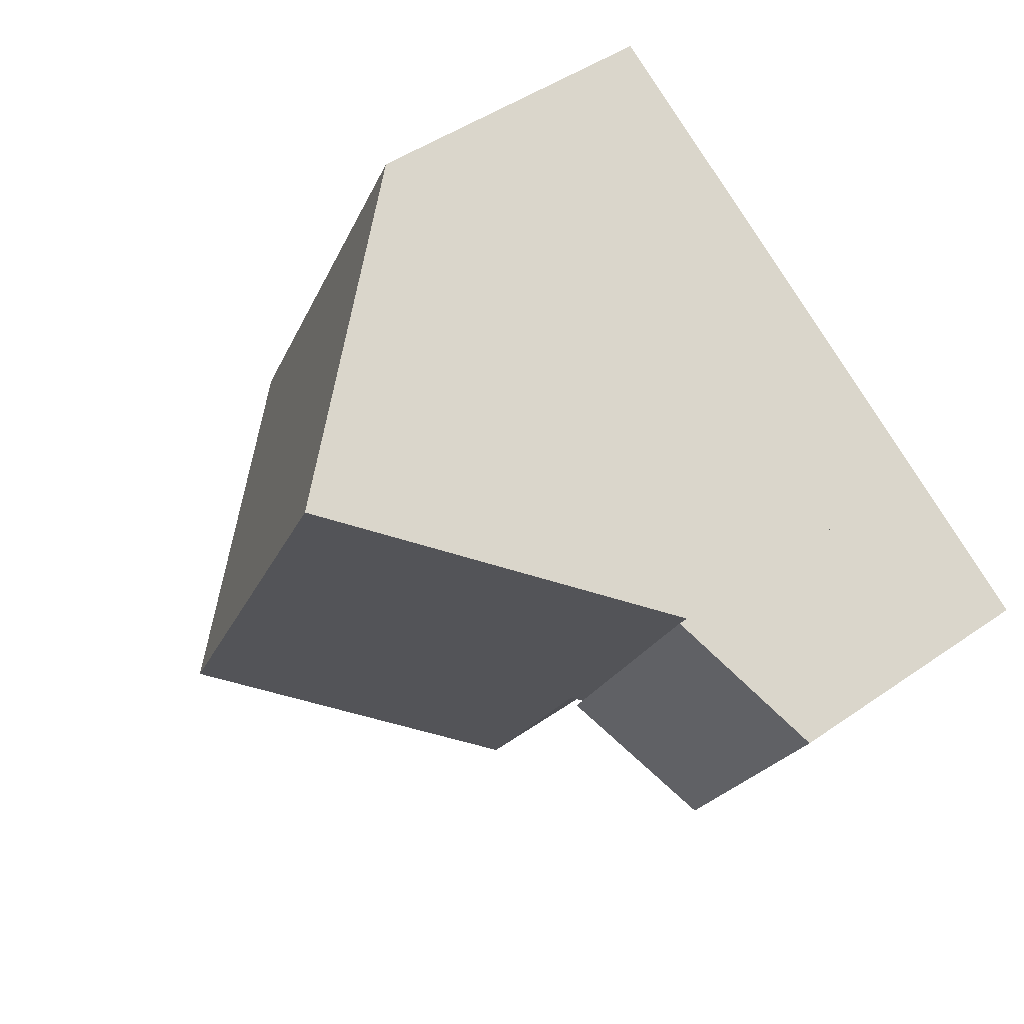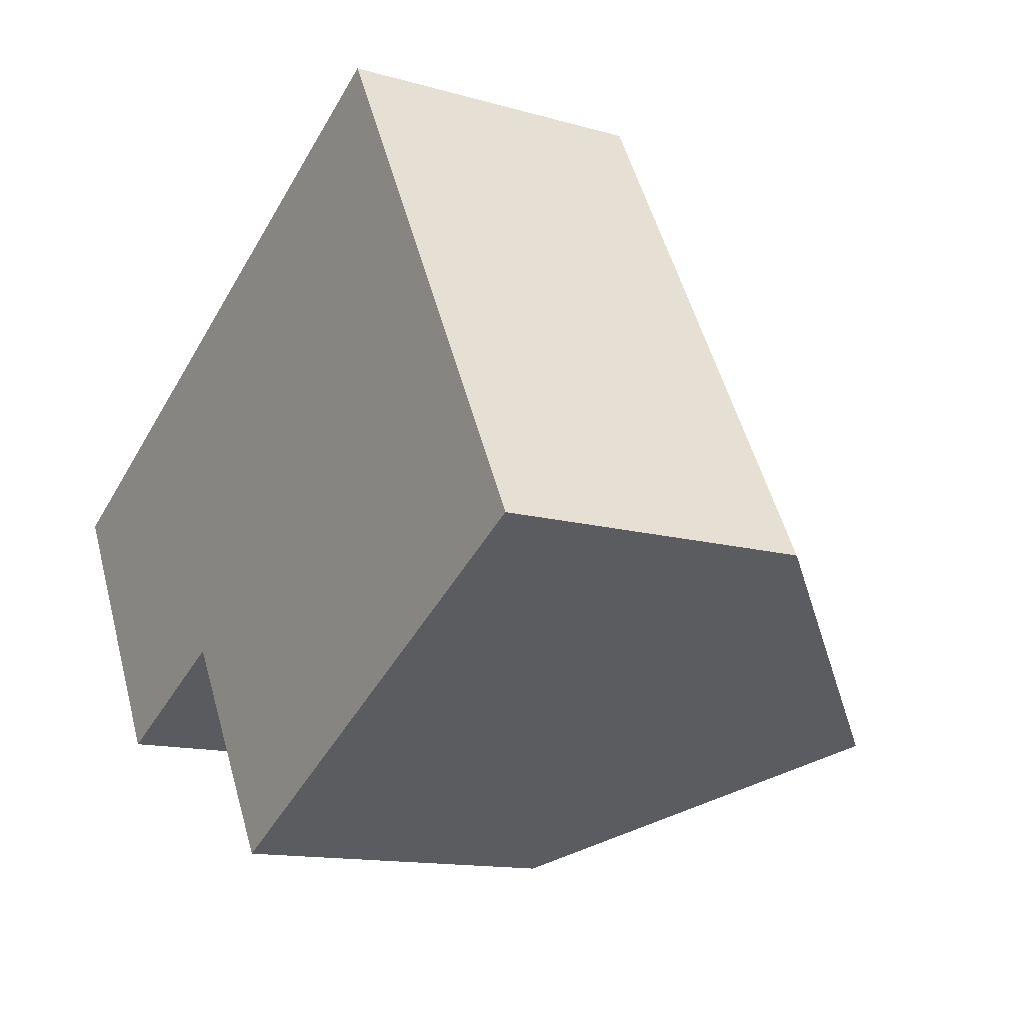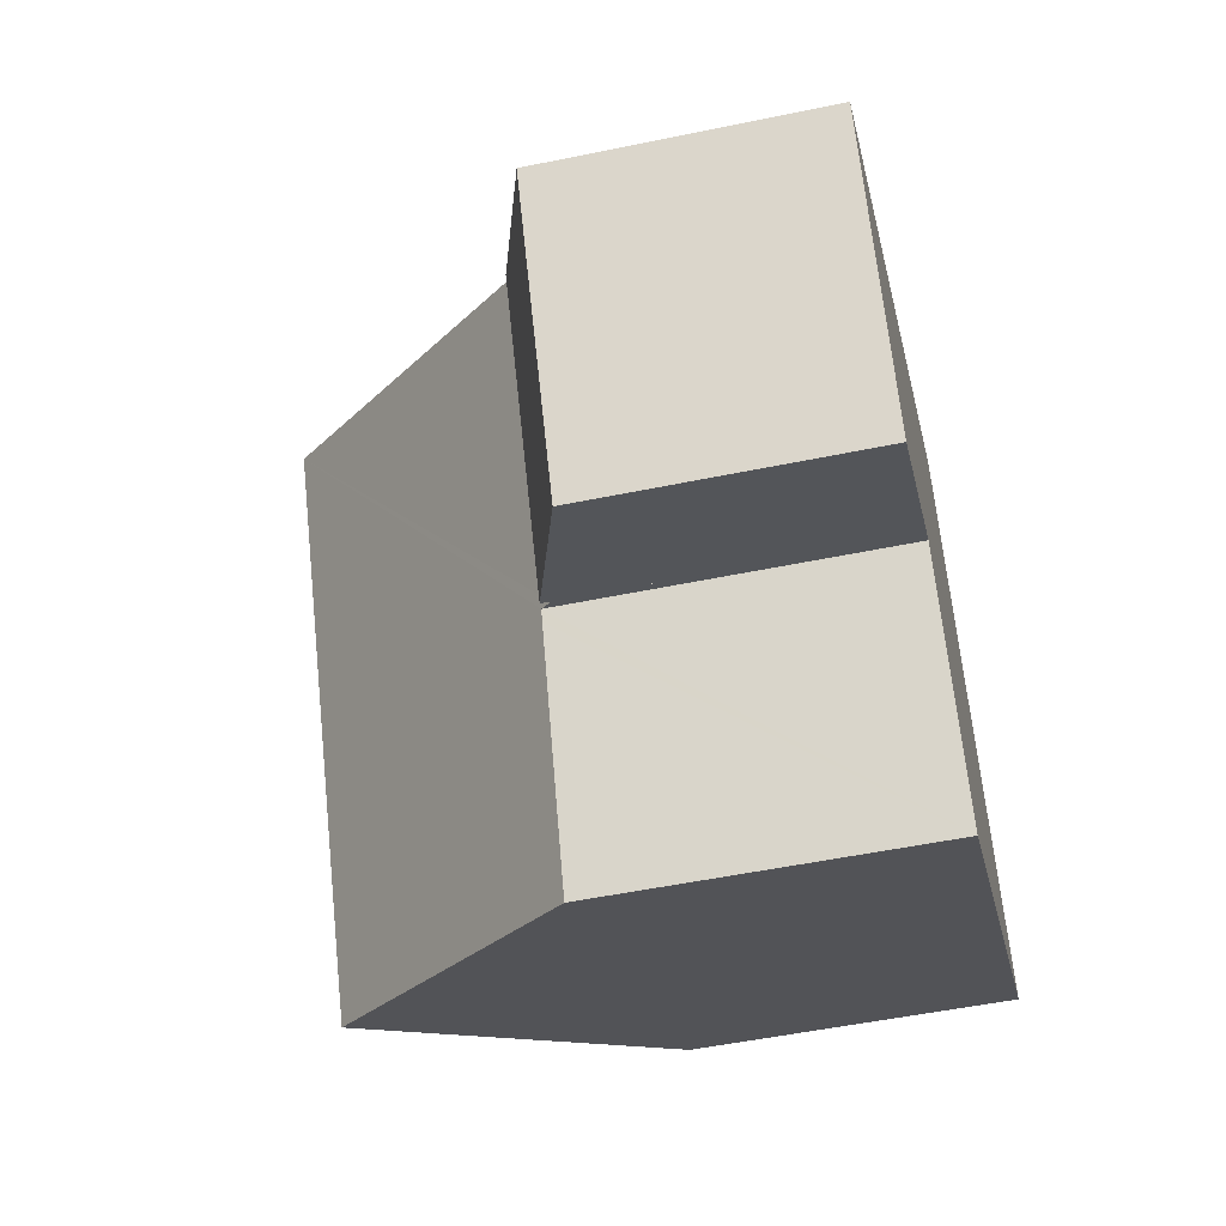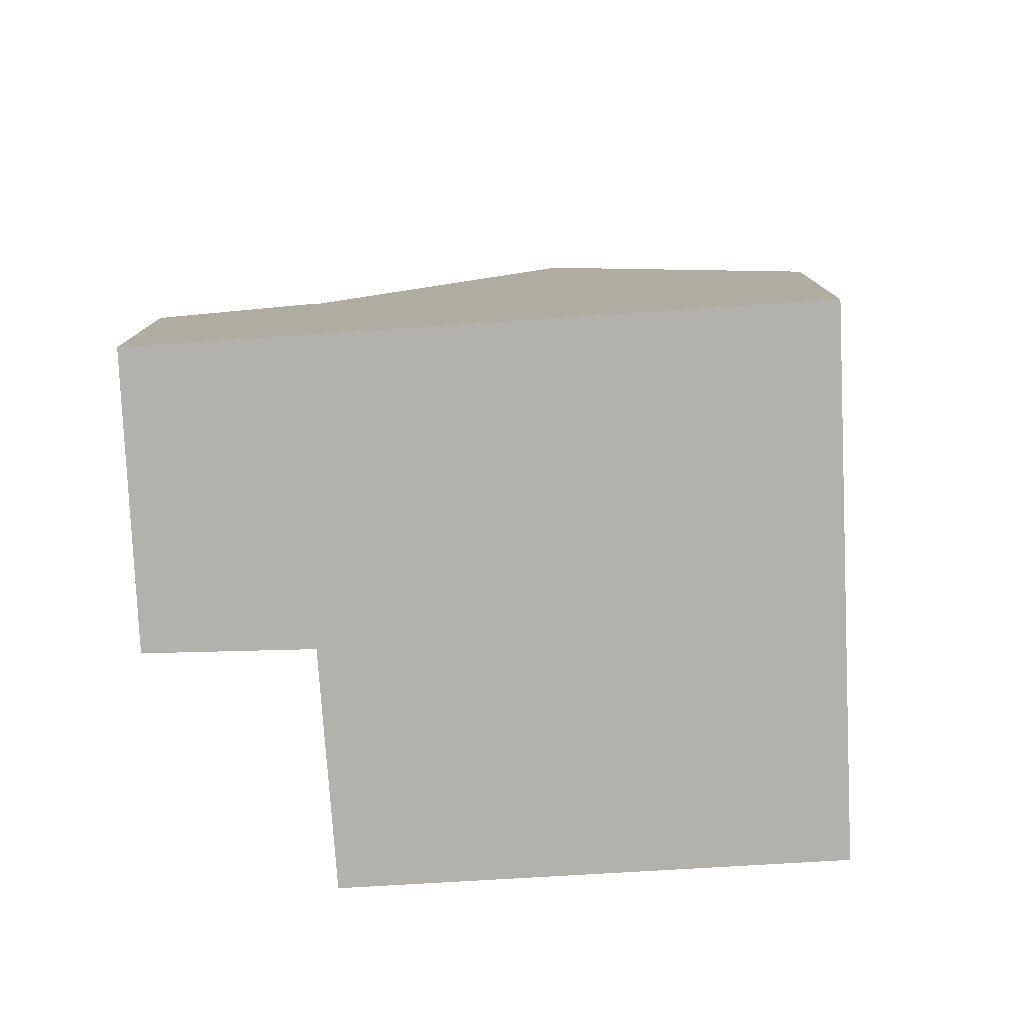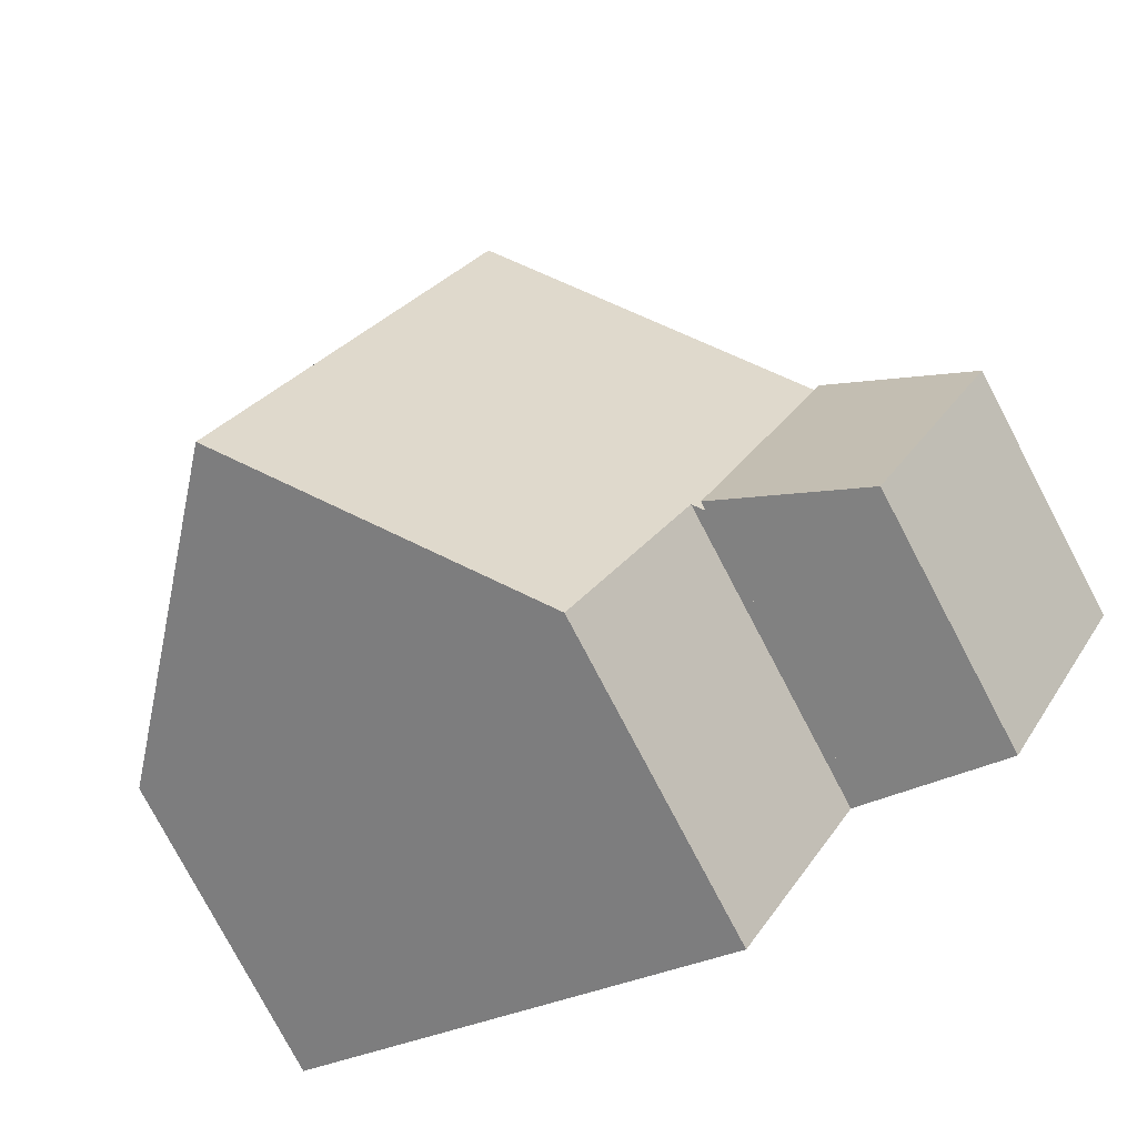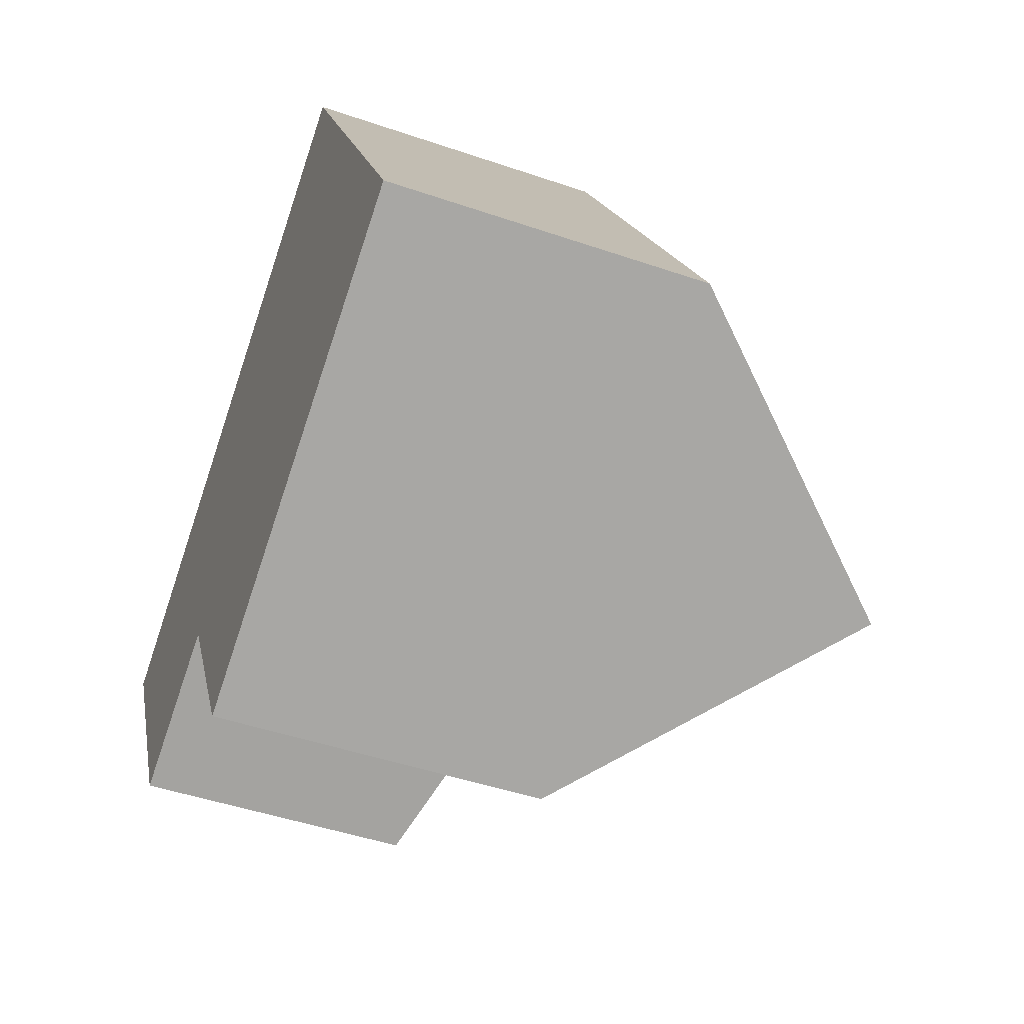
<metadata>
{"format":"obj","ext":"obj","renderer":"f3d","projection":"perspective","resolution":1024,"background":"white","views":[{"elev":47.2,"azim":-128.2,"up":"+Z"},{"elev":-13.3,"azim":57.0,"up":"+Z"},{"elev":-51.6,"azim":-77.3,"up":"+Z"},{"elev":-79.1,"azim":-25.6,"up":"+Y"},{"elev":-78.6,"azim":-152.2,"up":"+Z"},{"elev":-47.1,"azim":68.8,"up":"+Z"}]}
</metadata>
<code>
v  9.911 10.87 -1.353
v  16.36 5.878 -2.917
v  12.03 10.87 -5.31
v  14.22 5.878 1.077
v  7.055 10.87 3.978
v  11.36 5.878 6.408
v  5.408 5.777 -3.631
v  2.659 5.777 1.499
v  5.581 5.974 -3.543
v  5.69 5.98 -3.733
v  7.897 6.103 -7.596
v  11.36 -3.924e-16 6.408
v  14.22 -6.595e-17 1.077
v  16.36 1.786e-16 -2.917
v  12.03 3.251e-16 -5.31
v  7.897 4.651e-16 -7.596
v  5.581 2.169e-16 -3.543
v  5.408 2.223e-16 -3.631
v  5.69 2.286e-16 -3.733
v  2.659 -9.179e-17 1.499
v  7.055 -2.436e-16 3.978
v  0 5.076 3.108e-16
v  5.408 5.956 -3.631
v  2.687 5.076 -5.02
v  2.659 5.956 1.499
v  2.687 3.074e-16 -5.02
v  0 0 0
g defaultobject
f 1 2 3
f 2 1 4
f 4 1 5
f 4 5 6
f 5 7 8
f 7 5 9
f 9 5 10
f 10 5 11
f 11 5 1
f 11 1 3
f 12 4 6
f 4 12 13
f 4 13 2
f 2 13 14
f 2 11 3
f 11 2 14
f 11 14 15
f 11 15 16
f 17 7 9
f 7 17 18
f 16 10 11
f 10 16 9
f 9 16 17
f 17 16 19
f 18 8 7
f 8 18 20
f 8 6 5
f 6 8 12
f 12 8 21
f 21 8 20
f 18 21 20
f 21 18 12
f 12 18 17
f 12 17 19
f 12 19 16
f 12 16 13
f 13 16 15
f 13 15 14
f 22 23 24
f 23 22 25
f 20 23 25
f 23 20 18
f 18 24 23
f 24 18 26
f 26 22 24
f 22 26 27
f 22 20 25
f 20 22 27
f 27 18 20
f 18 27 26

</code>
